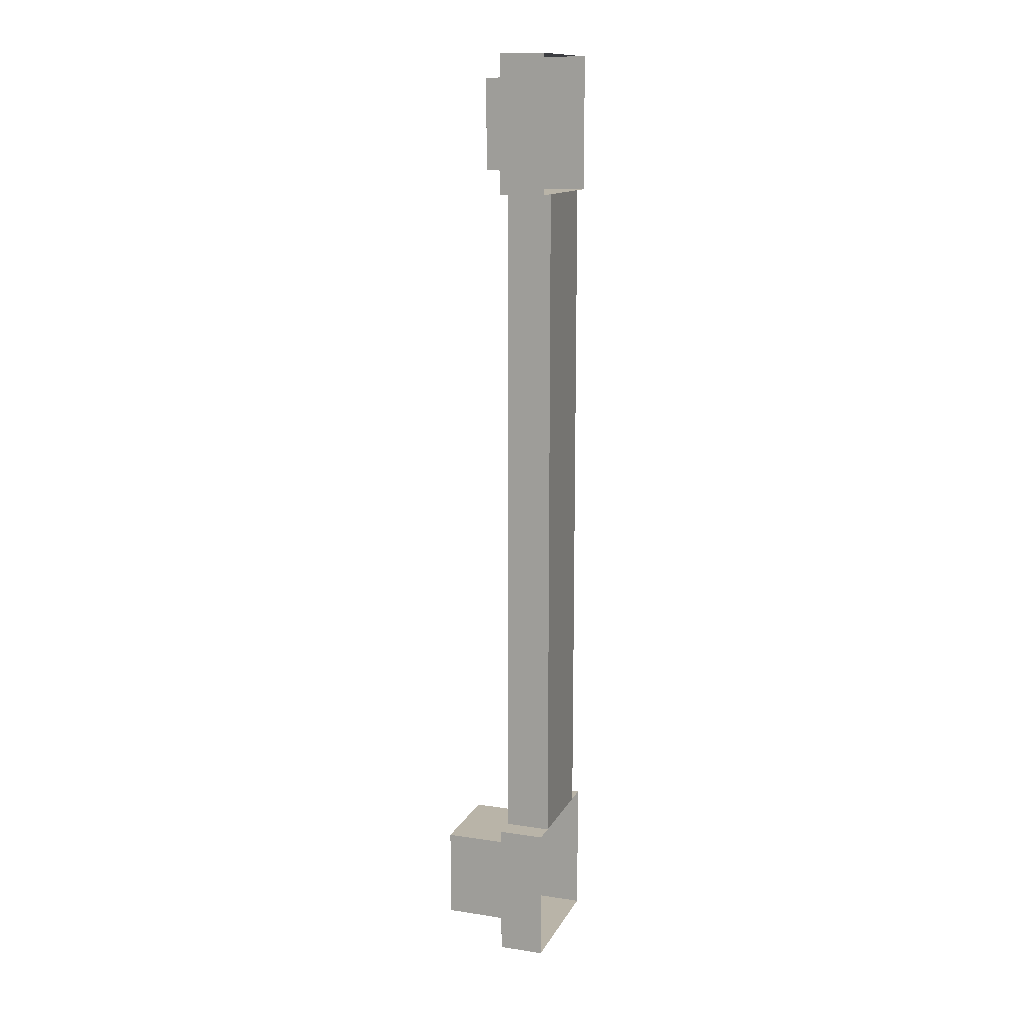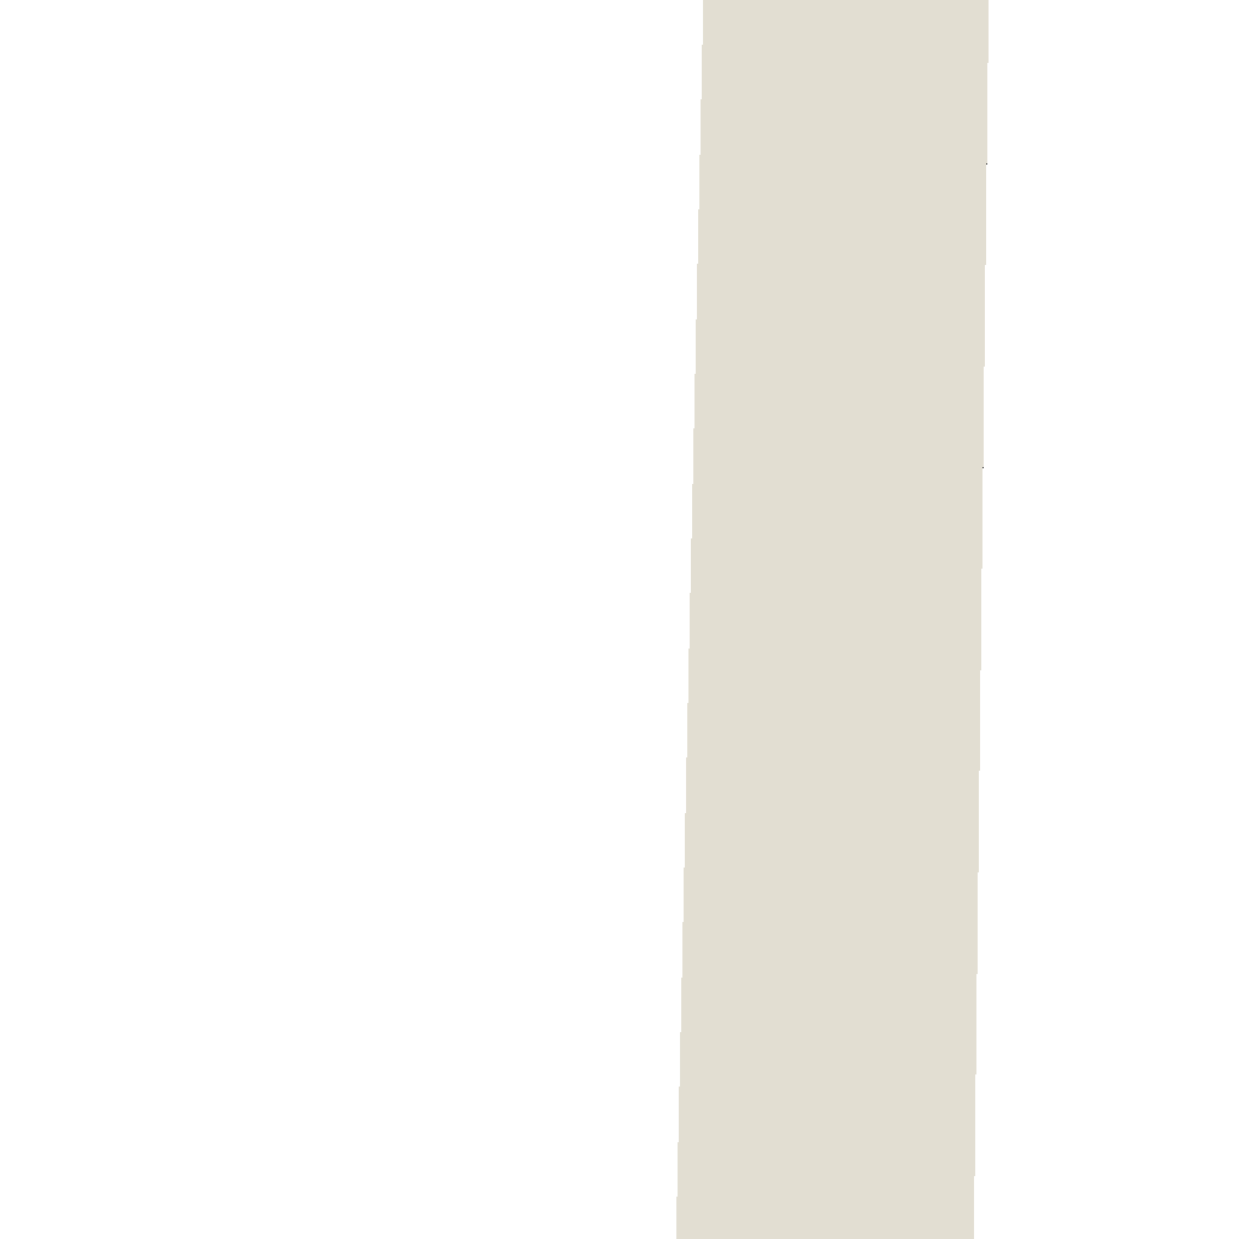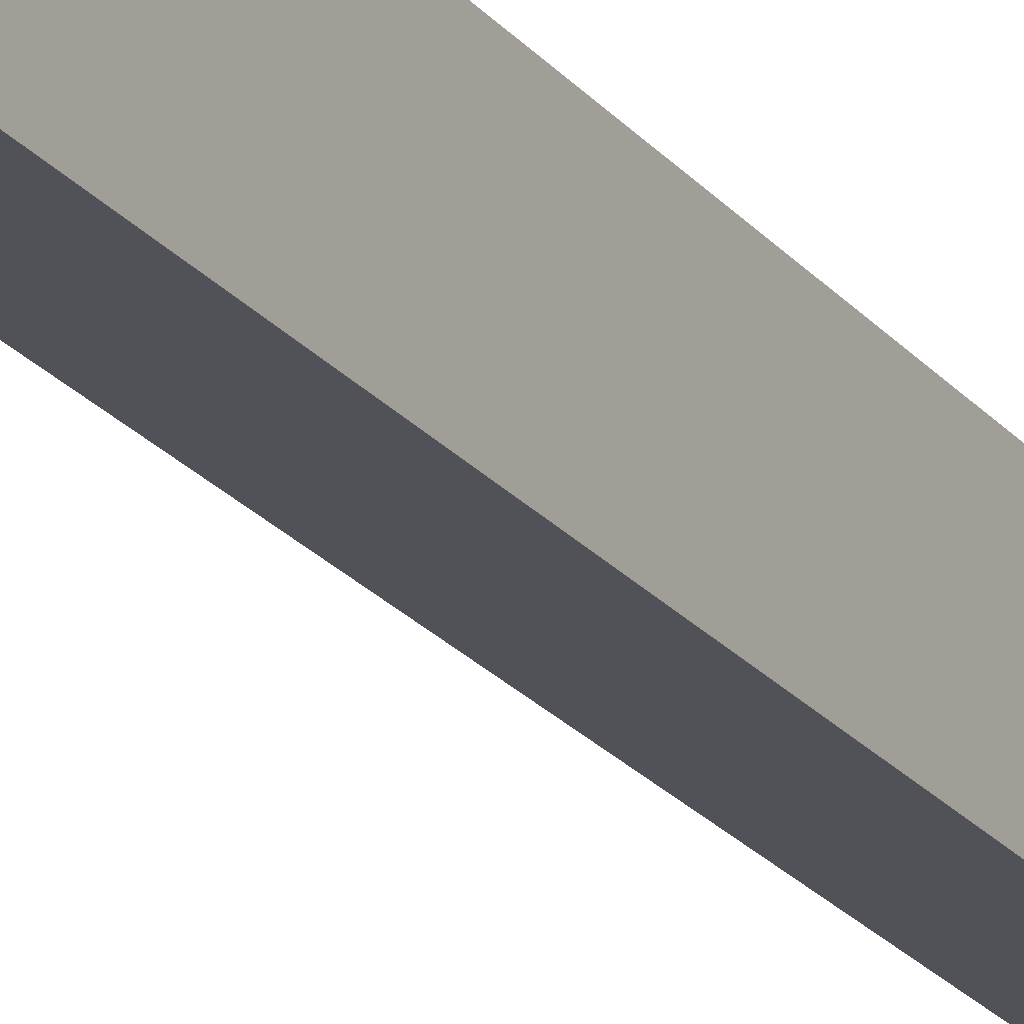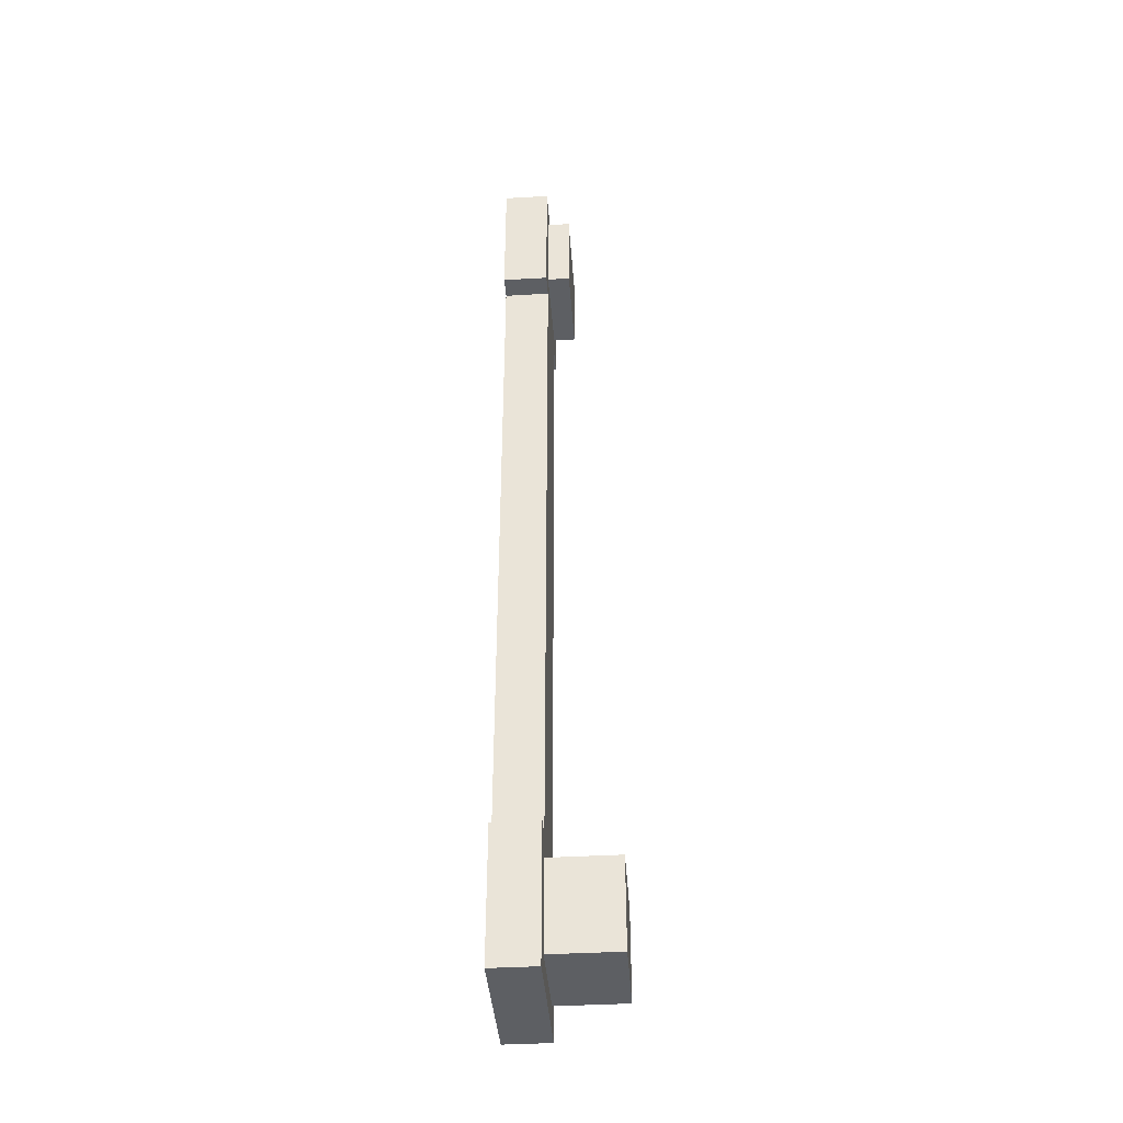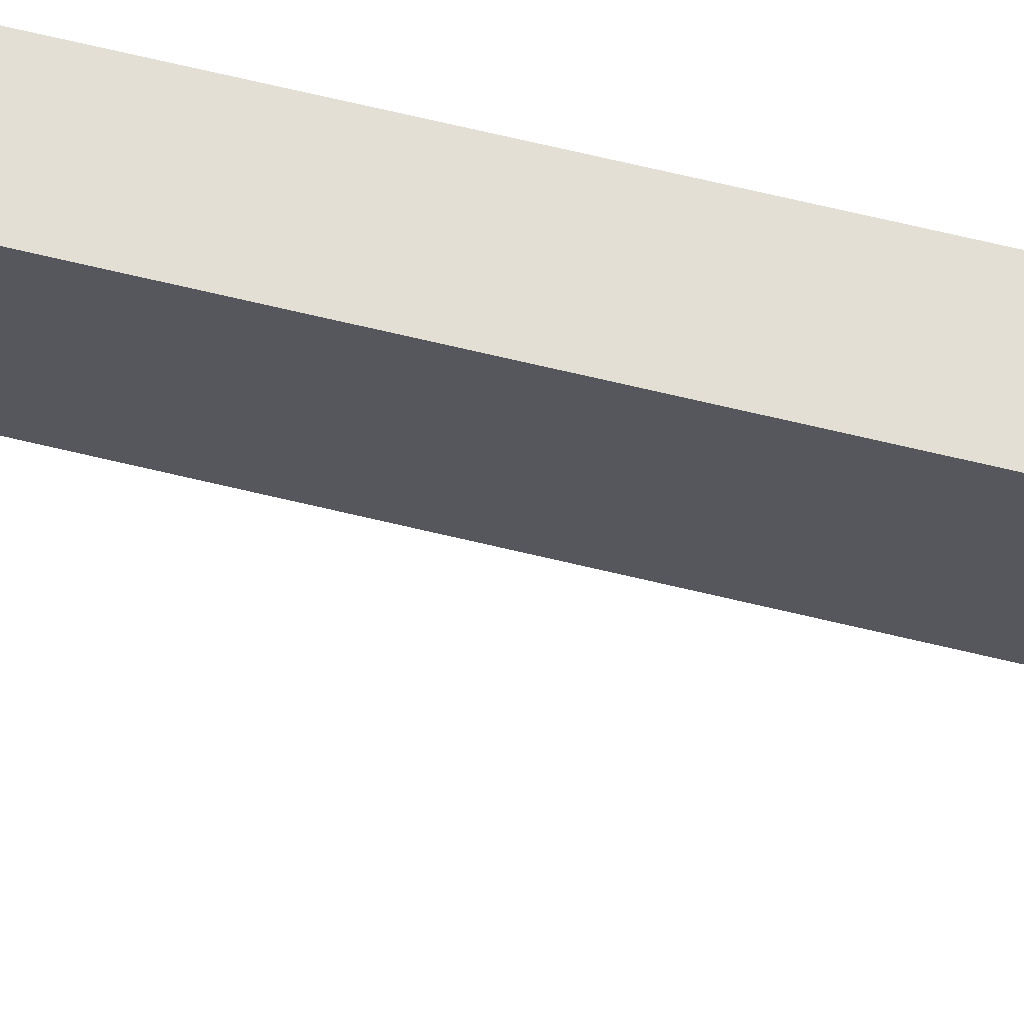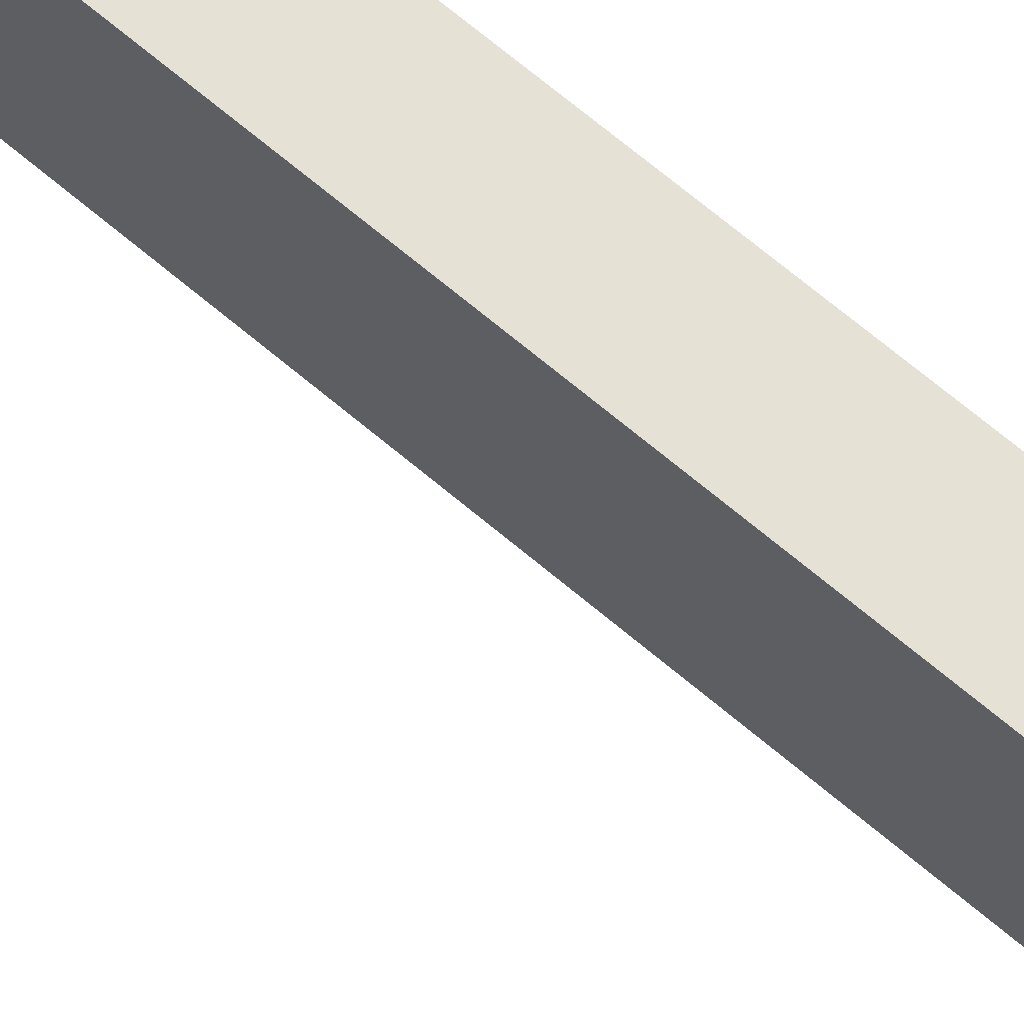
<metadata>
{"format":"obj","ext":"obj","renderer":"f3d","projection":"perspective","resolution":1024,"background":"white","views":[{"elev":13.2,"azim":-160.9,"up":"+Z"},{"elev":67.9,"azim":-178.7,"up":"+Y"},{"elev":-21.6,"azim":-152.6,"up":"+Y"},{"elev":-40.0,"azim":4.1,"up":"+Z"},{"elev":66.3,"azim":103.7,"up":"+Y"},{"elev":64.3,"azim":131.2,"up":"+Y"}]}
</metadata>
<code>
o cube
v 1.062 0.125 0.9375
v 1.062 0.125 -0.9375
v 1.062 -0.125 0.9375
v 1.062 -0.125 -0.9375
v 1.188 0.125 0.9375
v 1.188 0.125 -0.9375
v 1.188 -0.125 0.9375
v 1.188 -0.125 -0.9375
v 1.062 0.1875 -0.9375
v 1.062 0.1875 -1.312
v 1.062 -0.1875 -0.9375
v 1.062 -0.1875 -1.312
v 1.188 0.1875 -0.9375
v 1.188 0.1875 -1.312
v 1.188 -0.1875 -0.9375
v 1.188 -0.1875 -1.312
v 1.062 0.1875 1.312
v 1.062 0.1875 0.9375
v 1.062 -0.1875 1.312
v 1.062 -0.1875 0.9375
v 1.188 0.1875 1.312
v 1.188 0.1875 0.9375
v 1.188 -0.1875 1.312
v 1.188 -0.1875 0.9375
v 1.188 0.125 1.25
v 1.188 0.125 1
v 1.188 -0.125 1.25
v 1.188 -0.125 1
v 1.25 0.125 1.25
v 1.25 0.125 1
v 1.25 -0.125 1.25
v 1.25 -0.125 1
v 1.375 0.125 -1.25
v 1.375 0.125 -1
v 1.375 -0.125 -1
v 1.375 -0.125 -1.25
v 1.188 0.125 -1.25
v 1.188 0.125 -1
v 1.188 -0.125 -1
v 1.188 -0.125 -1.25
f 1 2 4 3
f 6 5 7 8
f 6 2 1 5
f 7 3 4 8
f 14 13 15 16
f 14 10 9 13
f 15 11 12 16
f 13 9 11 15
f 10 14 16 12
f 22 21 23 24
f 22 18 17 21
f 23 19 20 24
f 21 17 19 23
f 18 22 24 20
f 30 29 31 32
f 30 26 25 29
f 31 27 28 32
f 29 25 27 31
f 26 30 32 28
f 33 34 35 36
f 33 37 38 34
f 35 39 40 36
f 34 38 39 35
f 37 33 36 40

</code>
